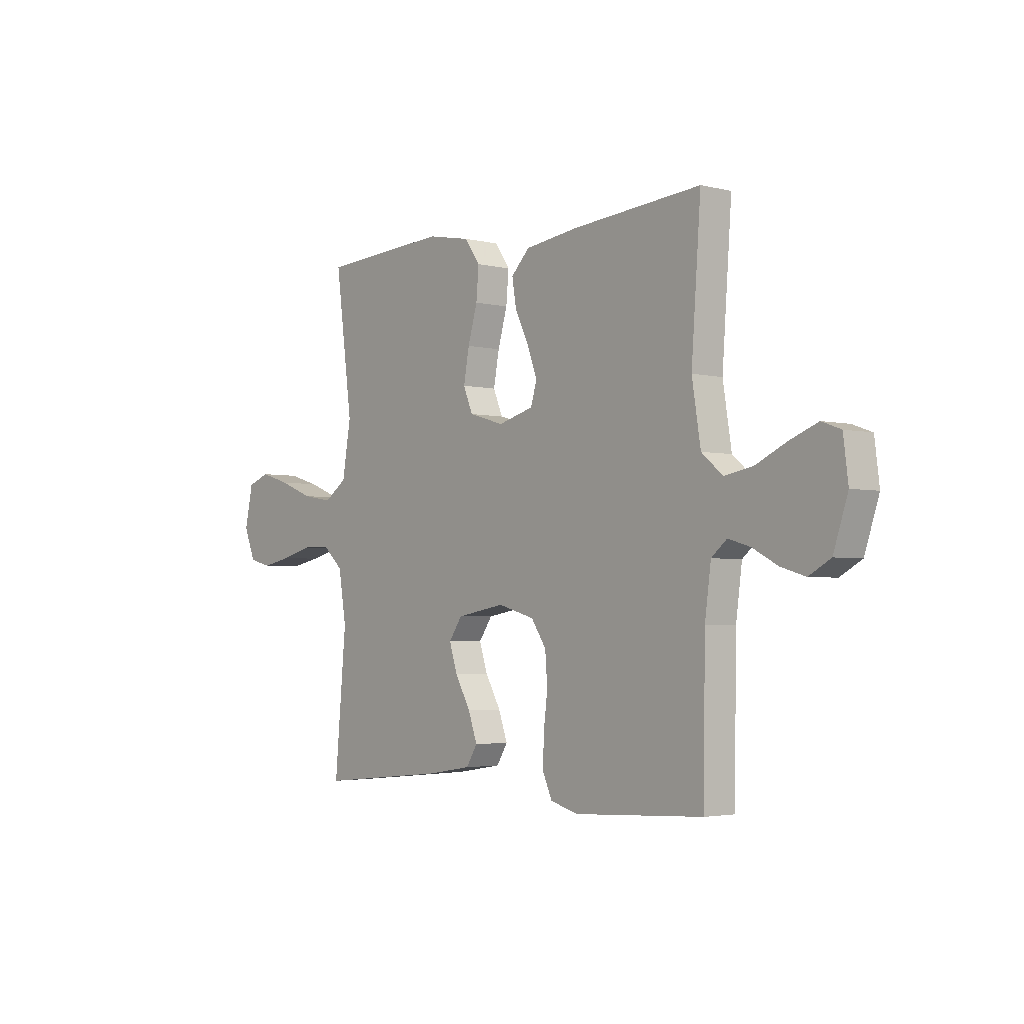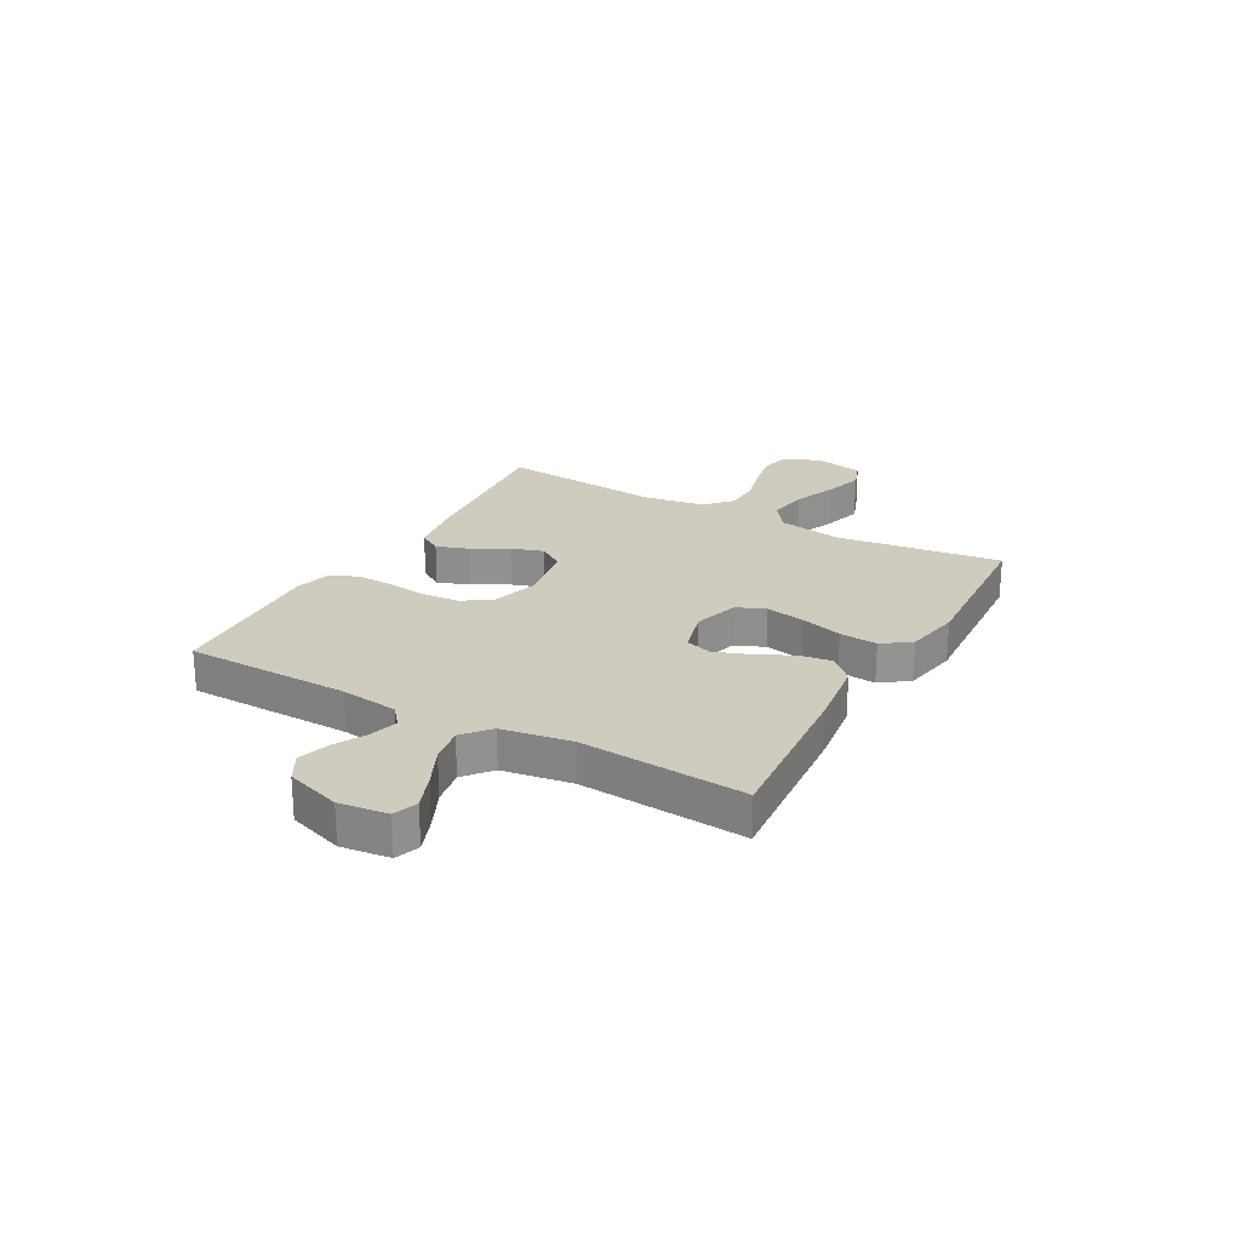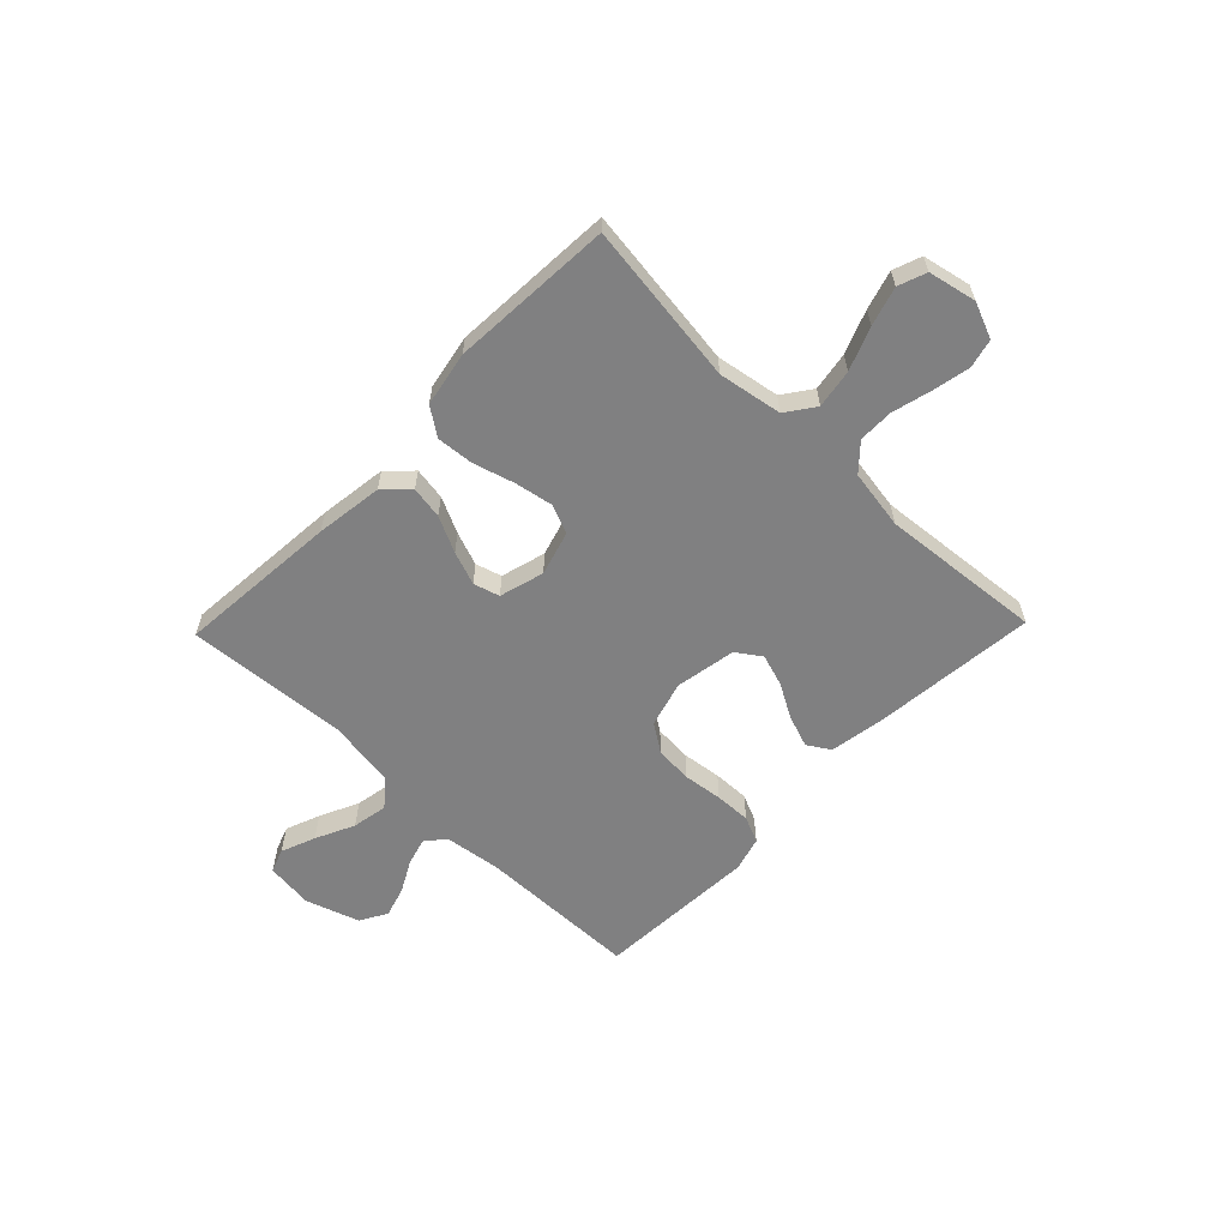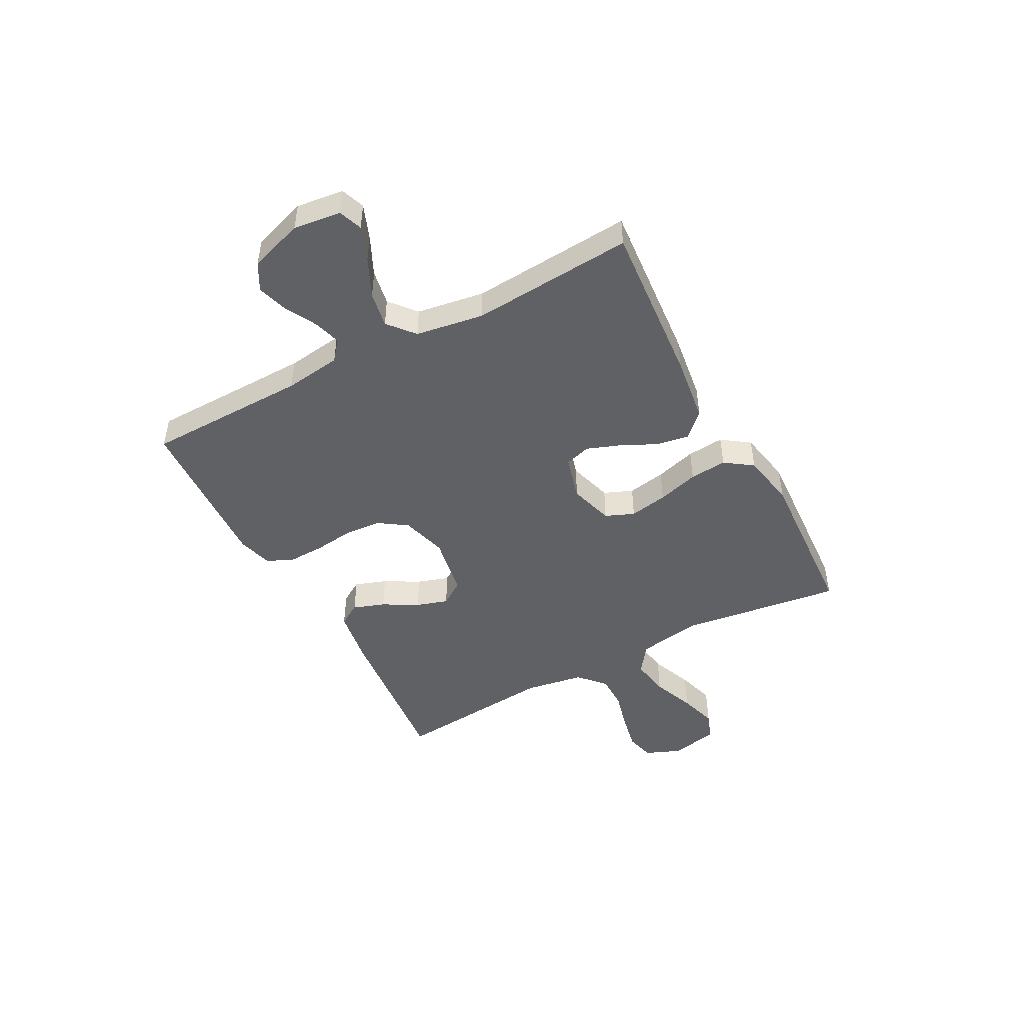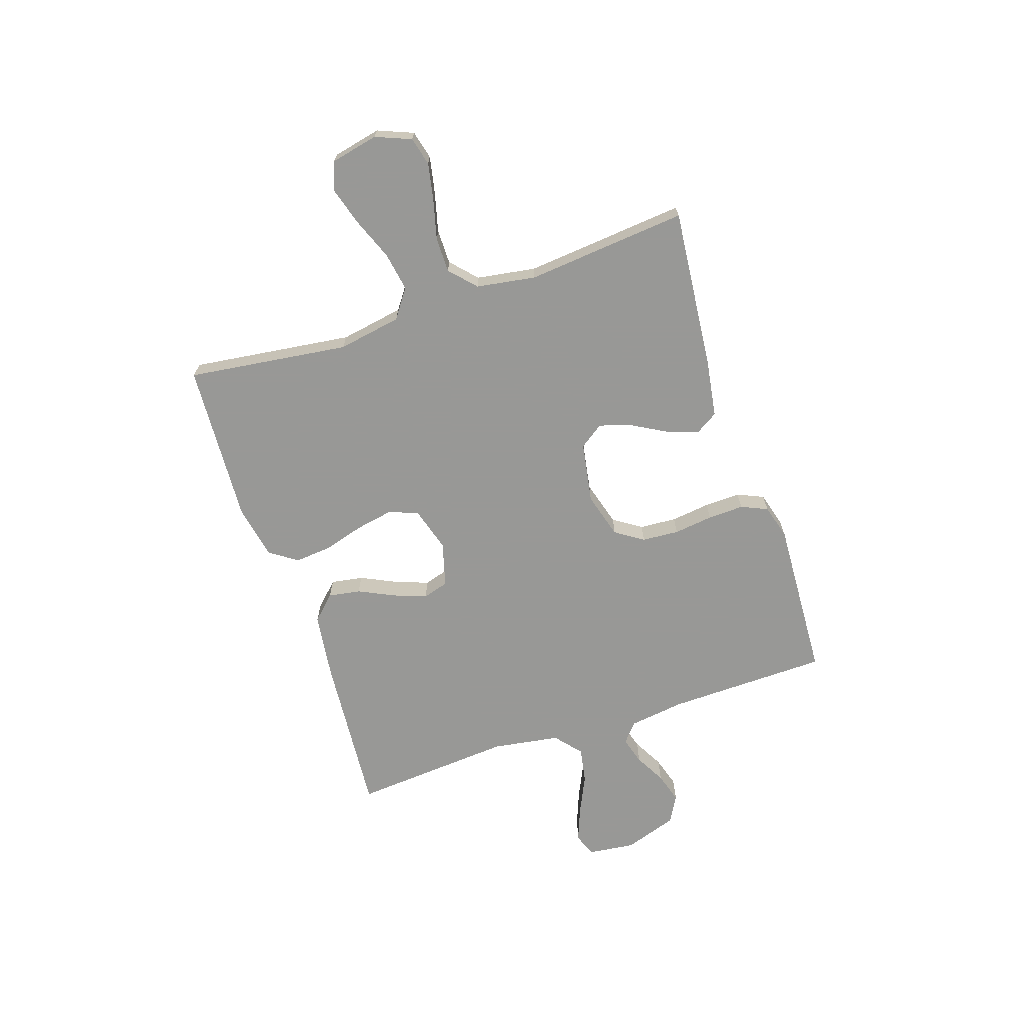
<metadata>
{"format":"obj","ext":"obj","renderer":"f3d","projection":"perspective","resolution":1024,"background":"white","views":[{"elev":-3.1,"azim":-129.8,"up":"+Z"},{"elev":23.7,"azim":-60.8,"up":"+Y"},{"elev":-60.1,"azim":46.0,"up":"+Y"},{"elev":-47.3,"azim":-61.8,"up":"+Y"},{"elev":-68.5,"azim":108.6,"up":"+Y"}]}
</metadata>
<code>
v 0.5 0.07 0.5
v 0.46 0.07 0.2
v 0.48 0.07 0.082
v 0.533 0.07 0.044
v 0.605 0.07 0.056
v 0.684 0.07 0.087
v 0.755 0.07 0.108
v 0.807 0.07 0.089
v 0.826 0.07 0
v 0.799 0.07 -0.066
v 0.746 0.07 -0.079
v 0.677 0.07 -0.065
v 0.604 0.07 -0.046
v 0.539 0.07 -0.046
v 0.491 0.07 -0.09
v 0.473 0.07 -0.2
v 0.5 0.07 -0.5
v 0.2 0.07 -0.47
v 0.094 0.07 -0.453
v 0.068 0.07 -0.411
v 0.089 0.07 -0.352
v 0.125 0.07 -0.288
v 0.144 0.07 -0.229
v 0.113 0.07 -0.184
v 0 0.07 -0.164
v -0.085 0.07 -0.188
v -0.12 0.07 -0.24
v -0.125 0.07 -0.309
v -0.116 0.07 -0.382
v -0.114 0.07 -0.449
v -0.136 0.07 -0.498
v -0.2 0.07 -0.516
v -0.5 0.07 -0.5
v -0.505 0.07 -0.2
v -0.519 0.07 -0.095
v -0.555 0.07 -0.065
v -0.606 0.07 -0.08
v -0.664 0.07 -0.111
v -0.721 0.07 -0.128
v -0.771 0.07 -0.1
v -0.804 0.07 0
v -0.793 0.07 0.088
v -0.749 0.07 0.104
v -0.685 0.07 0.079
v -0.613 0.07 0.045
v -0.547 0.07 0.033
v -0.498 0.07 0.074
v -0.478 0.07 0.2
v -0.5 0.07 0.5
v -0.2 0.07 0.475
v -0.075 0.07 0.458
v -0.032 0.07 0.414
v -0.042 0.07 0.354
v -0.074 0.07 0.288
v -0.097 0.07 0.226
v -0.083 0.07 0.178
v 0 0.07 0.155
v 0.082 0.07 0.179
v 0.104 0.07 0.232
v 0.091 0.07 0.303
v 0.069 0.07 0.379
v 0.063 0.07 0.448
v 0.099 0.07 0.499
v 0.2 0.07 0.518
v 0.5 0 0.5
v 0.46 0 0.2
v 0.48 0 0.082
v 0.533 0 0.044
v 0.605 0 0.056
v 0.684 0 0.087
v 0.755 0 0.108
v 0.807 0 0.089
v 0.826 0 0
v 0.799 0 -0.066
v 0.746 0 -0.079
v 0.677 0 -0.065
v 0.604 0 -0.046
v 0.539 0 -0.046
v 0.491 0 -0.09
v 0.473 0 -0.2
v 0.5 0 -0.5
v 0.2 0 -0.47
v 0.094 0 -0.453
v 0.068 0 -0.411
v 0.089 0 -0.352
v 0.125 0 -0.288
v 0.144 0 -0.229
v 0.113 0 -0.184
v 0 0 -0.164
v -0.085 0 -0.188
v -0.12 0 -0.24
v -0.125 0 -0.309
v -0.116 0 -0.382
v -0.114 0 -0.449
v -0.136 0 -0.498
v -0.2 0 -0.516
v -0.5 0 -0.5
v -0.505 0 -0.2
v -0.519 0 -0.095
v -0.555 0 -0.065
v -0.606 0 -0.08
v -0.664 0 -0.111
v -0.721 0 -0.128
v -0.771 0 -0.1
v -0.804 0 0
v -0.793 0 0.088
v -0.749 0 0.104
v -0.685 0 0.079
v -0.613 0 0.045
v -0.547 0 0.033
v -0.498 0 0.074
v -0.478 0 0.2
v -0.5 0 0.5
v -0.2 0 0.475
v -0.075 0 0.458
v -0.032 0 0.414
v -0.042 0 0.354
v -0.074 0 0.288
v -0.097 0 0.226
v -0.083 0 0.178
v 0 0 0.155
v 0.082 0 0.179
v 0.104 0 0.232
v 0.091 0 0.303
v 0.069 0 0.379
v 0.063 0 0.448
v 0.099 0 0.499
v 0.2 0 0.518
f 63 64 1 2
f 60 61 62 63
f 59 60 63 2
f 58 59 2 3
f 57 58 3 4
f 51 52 53 54
f 51 54 55
f 48 49 50 51
f 47 48 51 55
f 46 47 55 56
f 42 43 44 45
f 40 41 42 45
f 40 45 46
f 37 38 39 40
f 36 37 40 46
f 35 36 46 56
f 31 32 33 34
f 28 29 30 31
f 28 31 34 35
f 19 20 21 22
f 19 22 23
f 16 17 18 19
f 15 16 19 23
f 14 15 23 24
f 10 11 12 13
f 8 9 10 13
f 8 13 14
f 5 6 7 8
f 4 5 8 14
f 57 4 14 24
f 27 28 35
f 26 27 35 56
f 25 26 56 57
f 24 25 57
f 66 65 128 127
f 127 126 125 124
f 66 127 124 123
f 67 66 123 122
f 68 67 122 121
f 118 117 116 115
f 119 118 115
f 115 114 113 112
f 119 115 112 111
f 120 119 111 110
f 109 108 107 106
f 109 106 105 104
f 110 109 104
f 104 103 102 101
f 110 104 101 100
f 120 110 100 99
f 98 97 96 95
f 95 94 93 92
f 99 98 95 92
f 86 85 84 83
f 87 86 83
f 83 82 81 80
f 87 83 80 79
f 88 87 79 78
f 77 76 75 74
f 77 74 73 72
f 78 77 72
f 72 71 70 69
f 78 72 69 68
f 88 78 68 121
f 99 92 91
f 120 99 91 90
f 121 120 90 89
f 121 89 88
f 1 65 66 2
f 2 66 67 3
f 3 67 68 4
f 4 68 69 5
f 5 69 70 6
f 6 70 71 7
f 7 71 72 8
f 8 72 73 9
f 9 73 74 10
f 10 74 75 11
f 11 75 76 12
f 12 76 77 13
f 13 77 78 14
f 14 78 79 15
f 15 79 80 16
f 16 80 81 17
f 17 81 82 18
f 18 82 83 19
f 19 83 84 20
f 20 84 85 21
f 21 85 86 22
f 22 86 87 23
f 23 87 88 24
f 24 88 89 25
f 25 89 90 26
f 26 90 91 27
f 27 91 92 28
f 28 92 93 29
f 29 93 94 30
f 30 94 95 31
f 31 95 96 32
f 32 96 97 33
f 33 97 98 34
f 34 98 99 35
f 35 99 100 36
f 36 100 101 37
f 37 101 102 38
f 38 102 103 39
f 39 103 104 40
f 40 104 105 41
f 41 105 106 42
f 42 106 107 43
f 43 107 108 44
f 44 108 109 45
f 45 109 110 46
f 46 110 111 47
f 47 111 112 48
f 48 112 113 49
f 49 113 114 50
f 50 114 115 51
f 51 115 116 52
f 52 116 117 53
f 53 117 118 54
f 54 118 119 55
f 55 119 120 56
f 56 120 121 57
f 57 121 122 58
f 58 122 123 59
f 59 123 124 60
f 60 124 125 61
f 61 125 126 62
f 62 126 127 63
f 63 127 128 64
f 64 128 65 1

</code>
